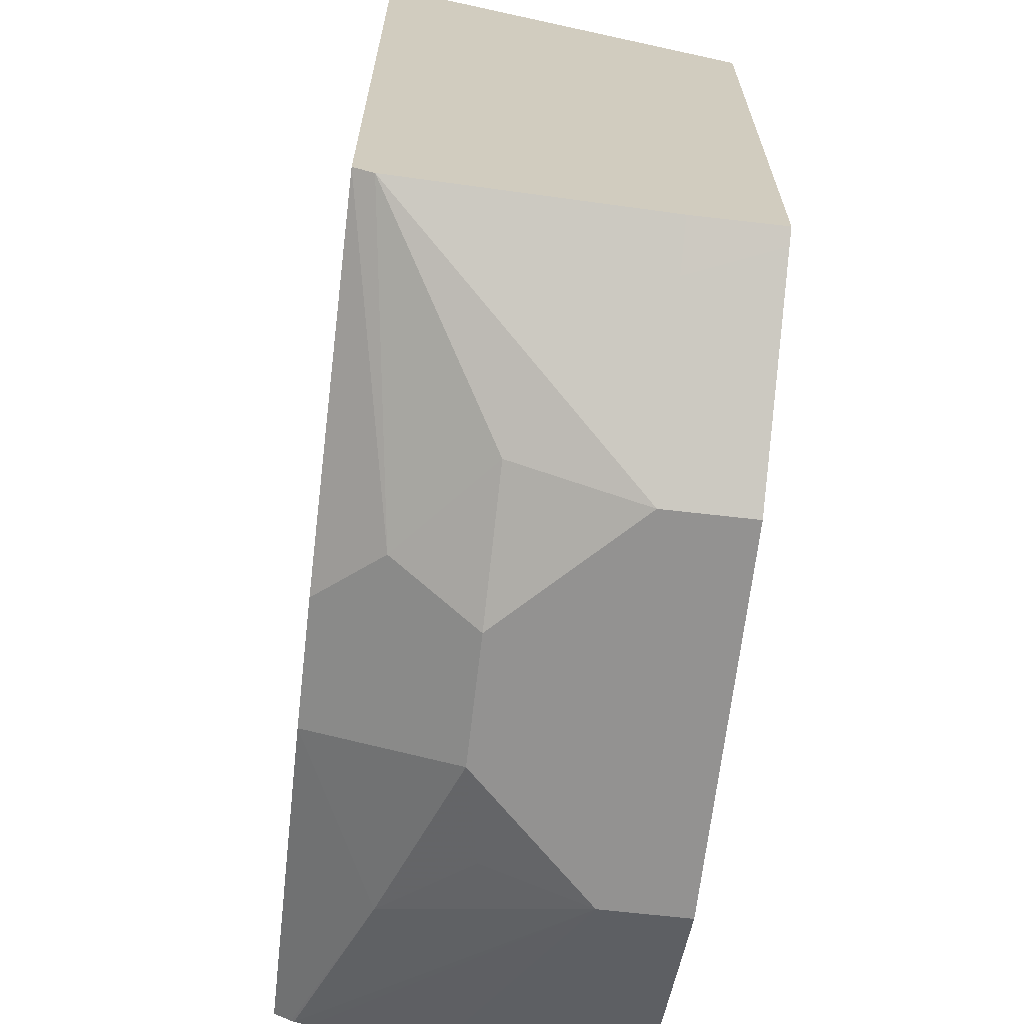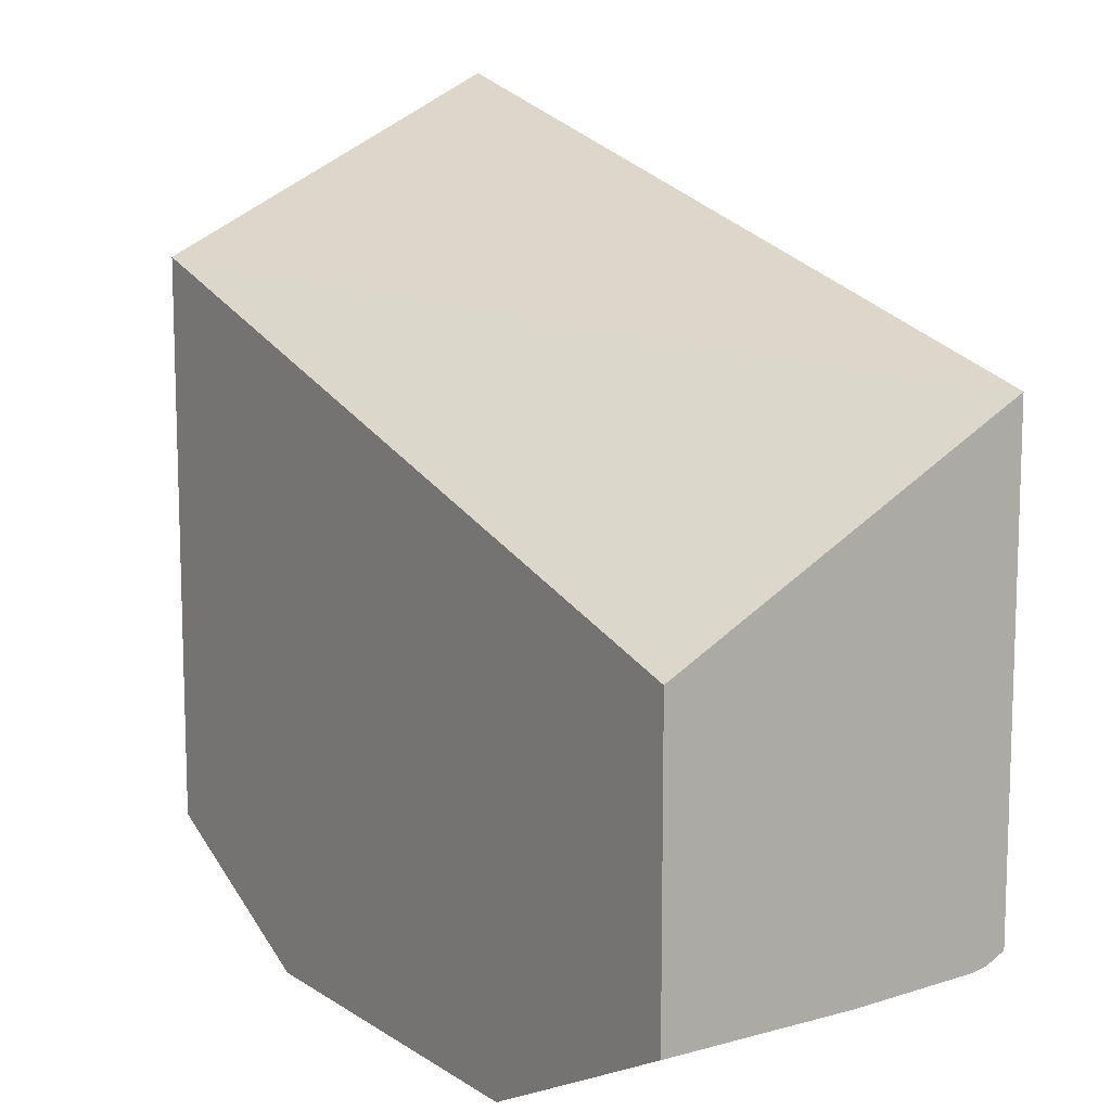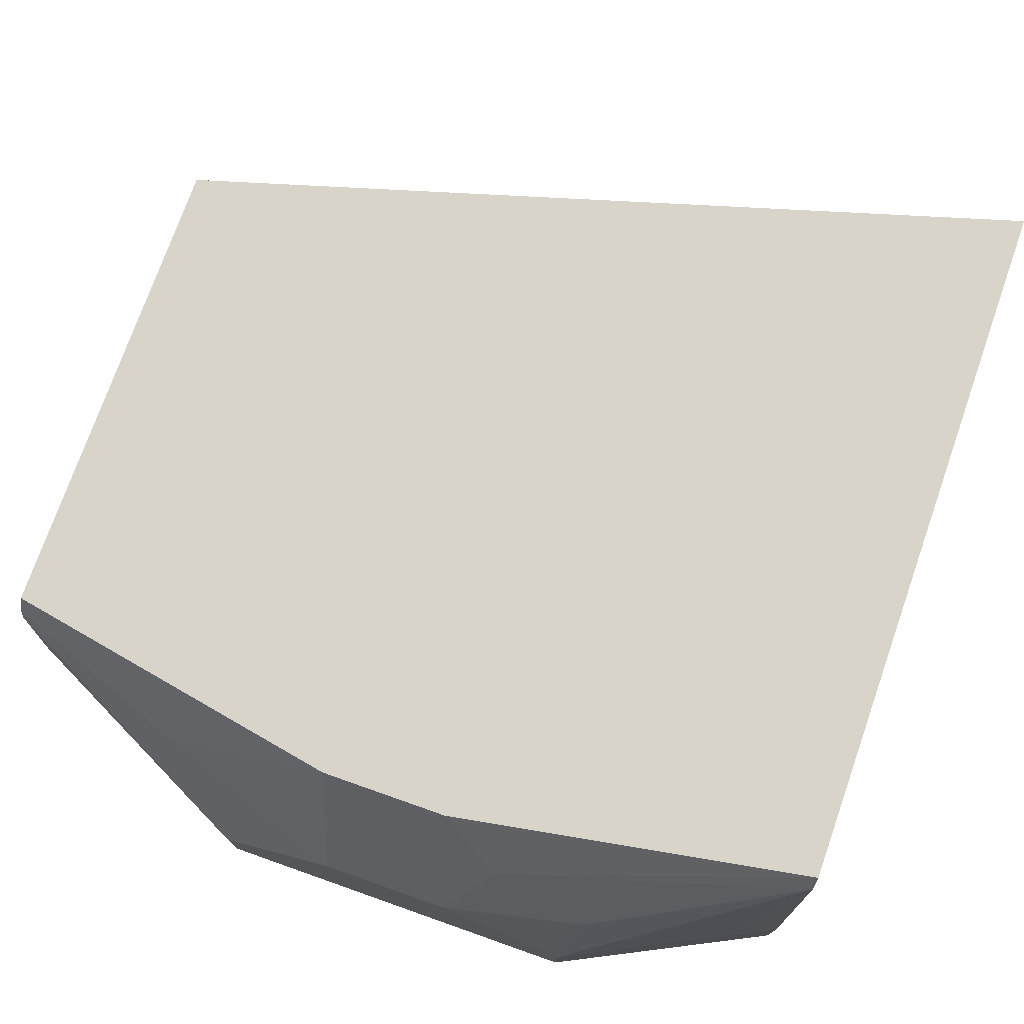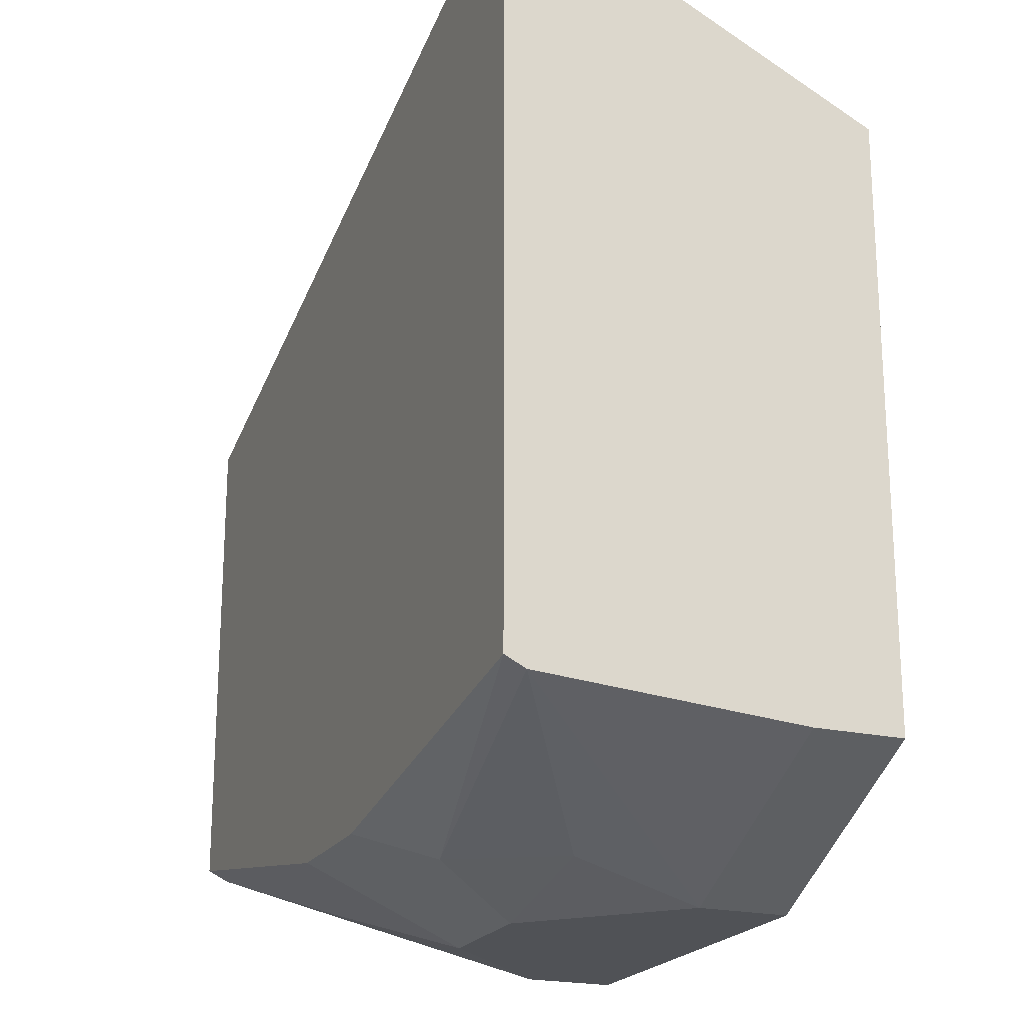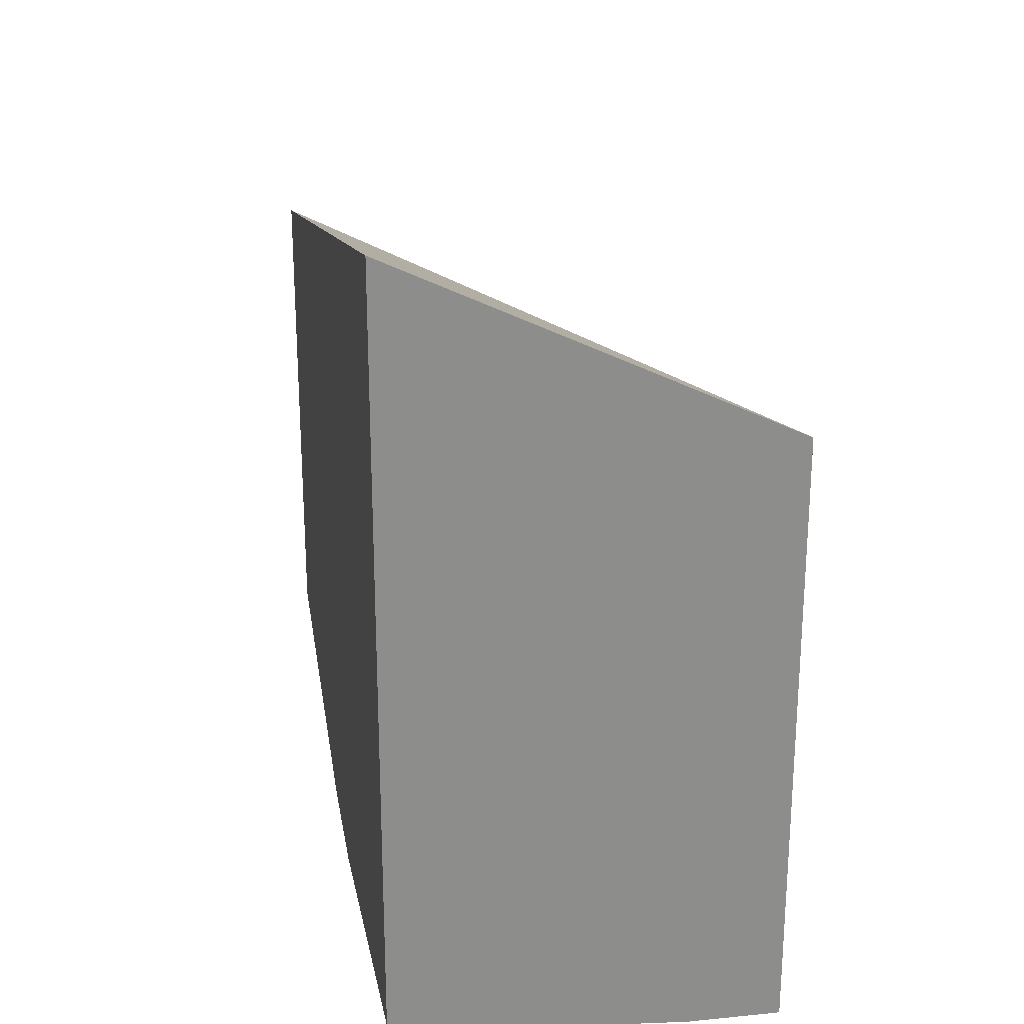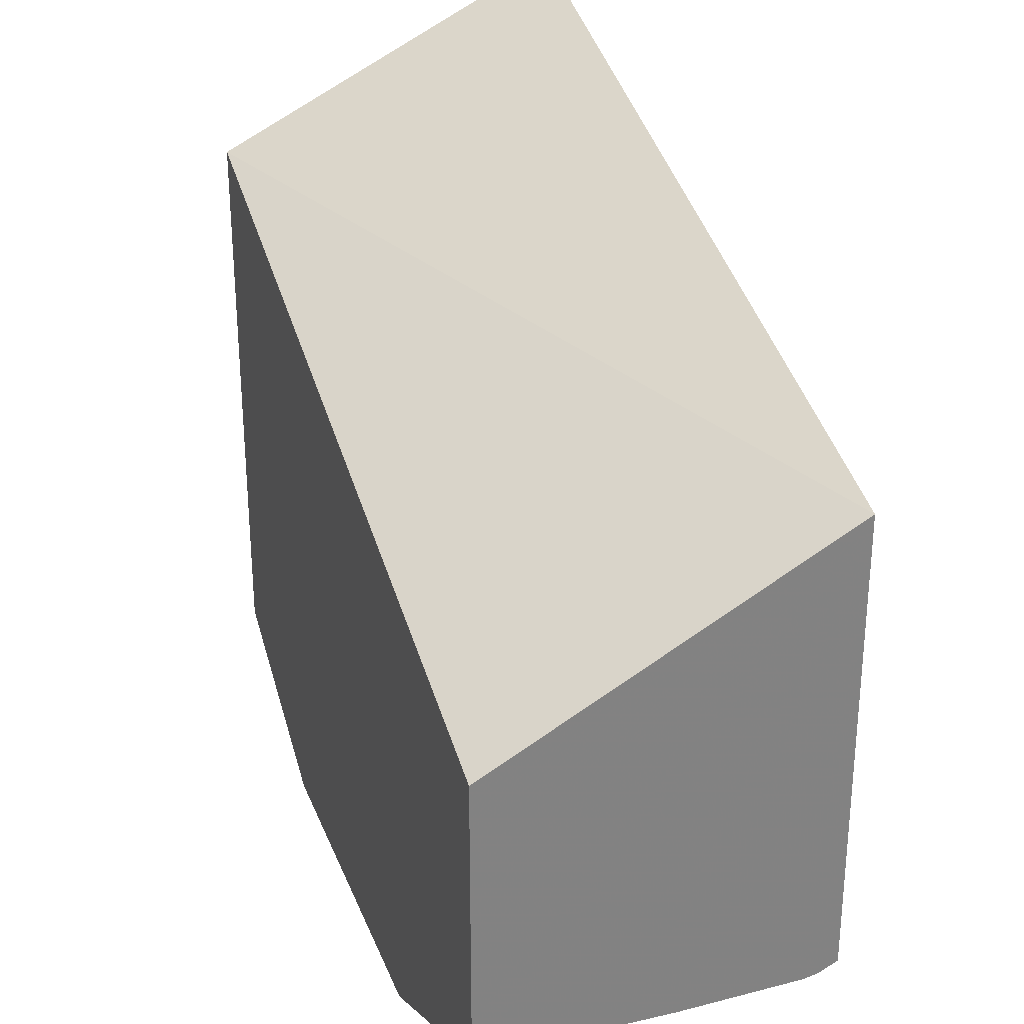
<metadata>
{"format":"obj","ext":"obj","renderer":"f3d","projection":"perspective","resolution":1024,"background":"white","views":[{"elev":-66.4,"azim":83.4,"up":"+Y"},{"elev":11.3,"azim":-123.7,"up":"+Y"},{"elev":74.9,"azim":19.4,"up":"+Z"},{"elev":-21.0,"azim":67.5,"up":"+Y"},{"elev":25.9,"azim":80.8,"up":"+Y"},{"elev":29.1,"azim":-108.8,"up":"+Y"}]}
</metadata>
<code>
v 0.3275 -0.4191 0.3138
v 0.3275 -0.455 0.2406
v 0.158 -0.4687 0.3138
v 0.3275 -0.5659 0.3138
v 0.158 -0.5085 0.2406
v 0.3275 -0.5719 0.2406
v 0.158 -0.5659 0.3138
v 0.2541 -0.5788 0.3138
v 0.2667 -0.5851 0.3011
v 0.3275 -0.5679 0.3097
v 0.158 -0.5694 0.2406
v 0.3275 -0.5719 0.2581
v 0.3245 -0.5734 0.2406
v 0.158 -0.5676 0.3103
v 0.2283 -0.5788 0.3138
v 0.2409 -0.5851 0.3011
v 0.2581 -0.5937 0.2839
v 0.2872 -0.5872 0.2839
v 0.2839 -0.5937 0.2581
v 0.3183 -0.5765 0.2581
v 0.1715 -0.5762 0.2406
v 0.158 -0.5694 0.2808
v 0.3183 -0.5765 0.2406
v 0.158 -0.5679 0.3097
v 0.1936 -0.5808 0.2968
v 0.2323 -0.5937 0.2839
v 0.2839 -0.5937 0.2406
v 0.1721 -0.5765 0.2406
v 0.1721 -0.5765 0.2667
v 0.158 -0.5685 0.3066
v 0.2065 -0.5937 0.2581
v 0.2108 -0.5894 0.2796
v 0.2065 -0.5937 0.2406
f 17 19 18
f 14 24 25
f 15 26 16
f 15 25 26
f 14 25 15
f 13 20 23
f 9 17 18
f 11 21 22
f 10 20 12
f 10 19 20
f 10 18 19
f 9 18 10
f 17 26 31
f 12 20 13
f 17 31 33
f 26 32 31
f 17 27 19
f 28 31 29
f 19 27 23
f 19 23 20
f 21 28 29
f 21 29 22
f 22 29 31
f 22 31 30
f 24 30 31
f 24 31 25
f 25 31 32
f 25 32 26
f 28 33 31
f 17 33 27
f 9 26 17
f 2 23 27
f 8 16 9
f 9 16 26
f 1 2 3
f 1 7 15
f 1 15 8
f 1 8 4
f 1 4 10
f 1 10 12
f 1 12 6
f 1 6 2
f 2 5 3
f 2 6 13
f 2 13 23
f 2 27 33
f 2 33 28
f 1 3 7
f 2 21 11
f 2 28 21
f 6 12 13
f 4 9 10
f 4 8 9
f 3 14 7
f 7 14 15
f 3 30 24
f 2 11 5
f 3 24 14
f 8 15 16
f 3 11 22
f 3 22 30
f 3 5 11

</code>
